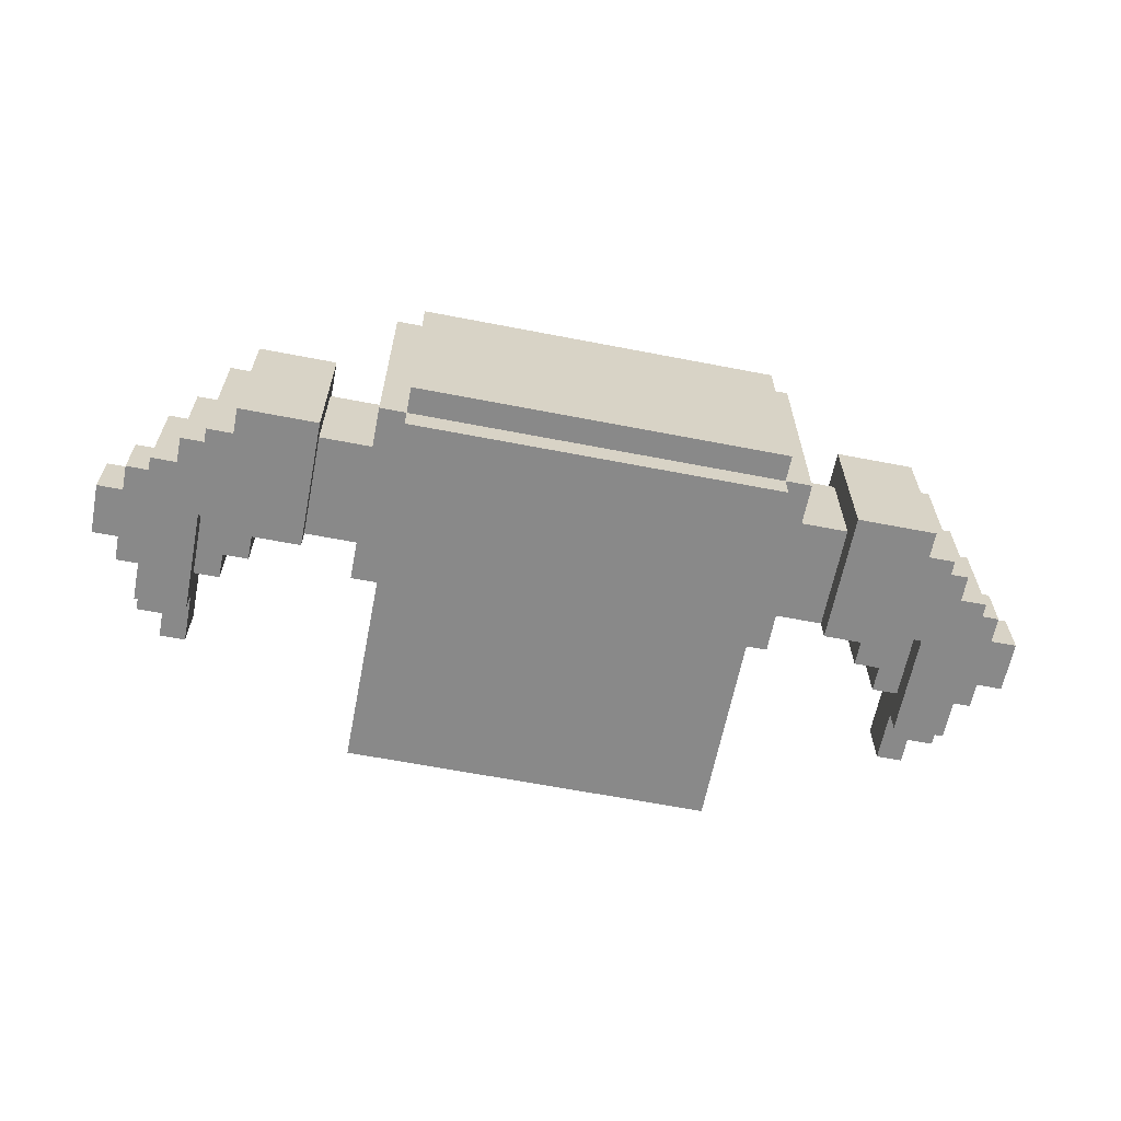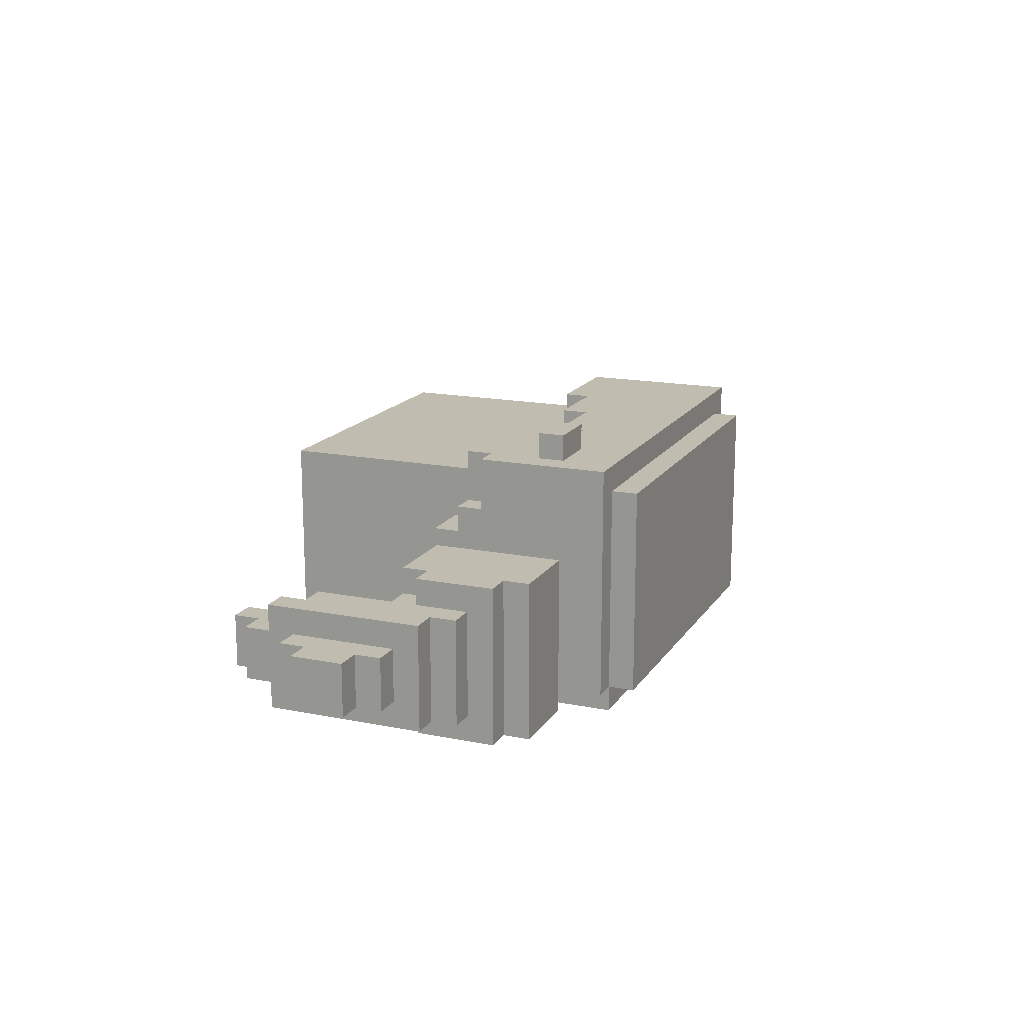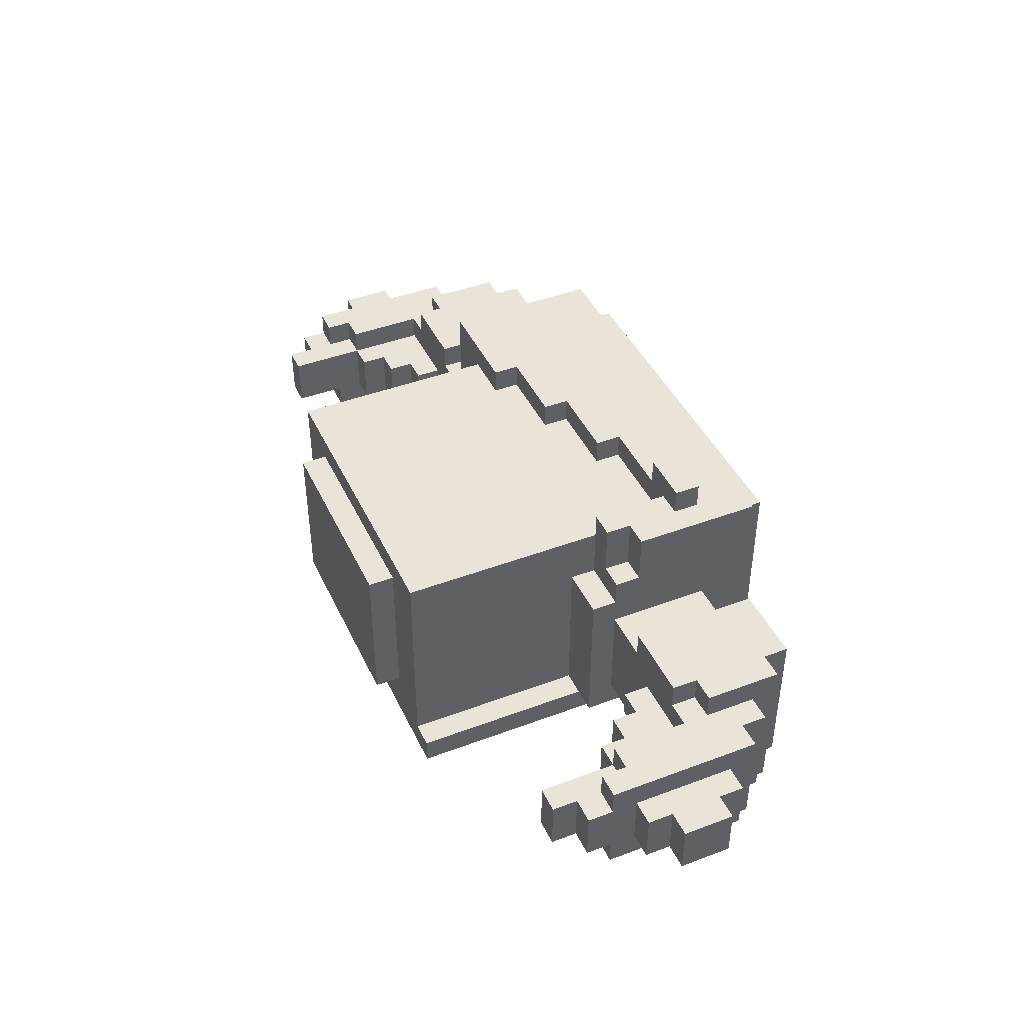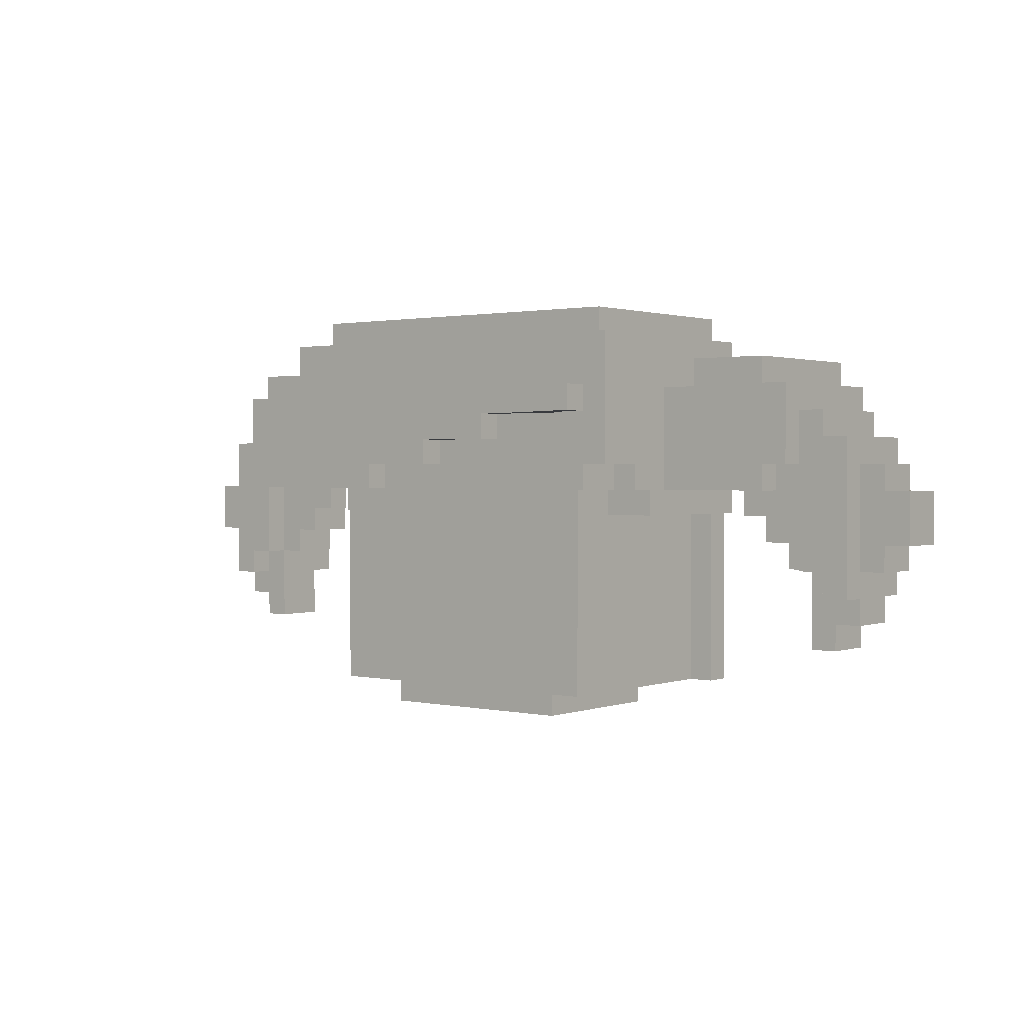
<metadata>
{"format":"obj","ext":"obj","renderer":"f3d","projection":"perspective","resolution":1024,"background":"white","views":[{"elev":-63.2,"azim":168.9,"up":"+Z"},{"elev":16.3,"azim":112.3,"up":"+Z"},{"elev":43.2,"azim":66.0,"up":"+Z"},{"elev":1.3,"azim":38.4,"up":"+Y"}]}
</metadata>
<code>
v  -1.8 0.9081 0.0386
v  -1.8 0.7081 -0.1614
v  -1.8 0.7081 0.0386
v  -1.8 0.9081 -0.1614
v  -1.7 0.7081 0.0386
v  -1.7 0.6081 -0.1614
v  -1.7 0.6081 0.0386
v  -1.7 0.7081 -0.1614
v  -1.7 1.008 0.0386
v  -1.7 0.9081 -0.1614
v  -1.7 0.9081 0.0386
v  -1.7 1.008 -0.1614
v  -1.6 0.5081 0.0386
v  -1.6 0.4081 -0.1614
v  -1.6 0.4081 0.0386
v  -1.6 0.5081 -0.1614
v  -1.6 0.6081 0.0386
v  -1.6 0.5081 0.1386
v  -1.6 0.5081 -0.2614
v  -1.6 0.6081 -0.1614
v  -1.6 1.008 0.0386
v  -1.6 1.008 -0.1614
v  -1.6 1.108 0.1386
v  -1.6 1.108 -0.2614
v  -1.5 0.4081 0.0386
v  -1.5 0.3081 -0.1614
v  -1.5 0.3081 0.0386
v  -1.5 0.4081 -0.1614
v  -1.5 1.208 0.1386
v  -1.5 1.108 -0.2614
v  -1.5 1.108 0.1386
v  -1.5 1.208 -0.2614
v  -1.4 1.208 0.1386
v  -1.4 1.008 0.1386
v  -1.4 1.008 0.2386
v  -1.4 1.208 -0.2614
v  -1.4 1.008 -0.3614
v  -1.4 1.008 -0.2614
v  -1.4 1.308 0.2386
v  -1.4 1.308 -0.3614
v  -1.3 1.008 0.2386
v  -1.3 0.9081 0.1386
v  -1.3 0.9081 0.2386
v  -1.3 1.008 0.1386
v  -1.3 1.008 -0.2614
v  -1.3 0.9081 -0.3614
v  -1.3 0.9081 -0.2614
v  -1.3 1.008 -0.3614
v  -1.3 1.408 0.2386
v  -1.3 1.308 -0.3614
v  -1.3 1.308 0.2386
v  -1.3 1.408 -0.3614
v  -0.8 0.9081 0.2386
v  -0.8 0.8081 -0.3614
v  -0.8 0.8081 0.2386
v  -0.8 0.9081 0.1386
v  -0.8 0.9081 -0.2614
v  -0.8 1.308 0.1386
v  -0.8 0.9081 0.5386
v  -0.8 1.308 -0.2614
v  -0.8 1.508 0.5386
v  -0.8 1.508 -0.3614
v  -0.7 0.8081 -0.3614
v  -0.7 0.1081 -0.4614
v  -0.7 0.1081 -0.3614
v  -0.7 1.508 -0.3614
v  -0.7 1.508 -0.4614
v  -0.7 1.608 0.4386
v  -0.7 1.508 0.4386
v  -0.7 1.608 -0.3614
v  -0.6 0.8081 0.2386
v  -0.6 0.1081 -0.3614
v  -0.6 0.1081 0.4386
v  -0.6 0.8081 -0.3614
v  -0.6 0.9081 0.4386
v  -0.6 0.9081 0.2386
v  -0.4 0.1081 0.3386
v  -0.4 0.0081 -0.2614
v  -0.4 0.0081 0.3386
v  -0.4 0.1081 -0.2614
v  0.5 1.308 0.6386
v  0.5 1.208 0.5386
v  0.5 1.208 0.6386
v  0.5 1.308 0.5386
v  0.6 1.208 0.5386
v  0.6 0.9081 0.4386
v  0.6 0.9081 0.5386
v  0.6 1.208 0.4386
v  1 1.308 0.1386
v  1 0.9081 0.1386
v  1 0.9081 0.2386
v  1 1.308 -0.2614
v  1 0.9081 -0.3614
v  1 0.9081 -0.2614
v  1 1.408 0.2386
v  1 1.408 -0.3614
v  1.1 0.9081 0.0386
v  1.1 0.8081 -0.0614
v  1.1 0.8081 0.0386
v  1.1 0.9081 -0.0614
v  1.2 0.8081 0.0386
v  1.2 0.7081 -0.1614
v  1.2 0.7081 0.0386
v  1.2 0.8081 -0.0614
v  1.2 0.9081 -0.0614
v  1.2 0.9081 -0.1614
v  1.3 0.7081 0.0386
v  1.3 0.6081 -0.1614
v  1.3 0.6081 0.0386
v  1.3 0.7081 -0.1614
v  1.4 0.5081 -0.1614
v  1.4 0.3081 -0.1614
v  1.4 0.3081 0.0386
v  1.4 0.6081 0.0386
v  1.4 0.5081 -0.2614
v  1.4 0.6081 -0.1614
v  1.4 0.9081 0.1386
v  1.4 0.6081 0.1386
v  1.4 0.9081 0.0386
v  1.4 0.9081 -0.1614
v  1.4 0.9081 -0.2614
v  1.5 0.6081 0.1386
v  1.5 0.5081 0.0386
v  1.5 0.5081 0.1386
v  1.5 0.6081 0.0386
v  -1.5 0.5081 0.1386
v  -1.5 0.5081 0.0386
v  -1.5 0.6081 0.1386
v  -1.5 0.6081 0.0386
v  -1.4 0.3081 0.0386
v  -1.4 0.3081 -0.1614
v  -1.4 0.5081 -0.1614
v  -1.4 0.6081 0.0386
v  -1.4 0.5081 -0.2614
v  -1.4 0.6081 -0.1614
v  -1.4 0.6081 0.1386
v  -1.4 0.9081 0.1386
v  -1.4 0.9081 0.0386
v  -1.4 0.9081 -0.1614
v  -1.4 0.9081 -0.2614
v  -1.3 0.6081 0.0386
v  -1.3 0.6081 -0.1614
v  -1.3 0.7081 0.0386
v  -1.3 0.7081 -0.1614
v  -1.2 0.7081 0.0386
v  -1.2 0.7081 -0.1614
v  -1.2 0.8081 0.0386
v  -1.2 0.8081 -0.0614
v  -1.2 0.9081 -0.0614
v  -1.2 0.9081 -0.1614
v  -1.1 0.8081 0.0386
v  -1.1 0.8081 -0.0614
v  -1.1 0.9081 0.0386
v  -1.1 0.9081 -0.0614
v  -1 0.9081 0.2386
v  -1 0.9081 0.1386
v  -1 1.308 0.1386
v  -1 0.9081 -0.2614
v  -1 0.9081 -0.3614
v  -1 1.308 -0.2614
v  -1 1.408 0.2386
v  -1 1.408 -0.3614
v  -0.4 0.9081 0.5386
v  -0.4 0.9081 0.4386
v  -0.4 1.008 0.5386
v  -0.4 1.008 0.4386
v  -0.1 1.008 0.5386
v  -0.1 1.008 0.4386
v  -0.1 1.108 0.5386
v  -0.1 1.108 0.4386
v  0.2 1.108 0.5386
v  0.2 1.108 0.4386
v  0.2 1.208 0.5386
v  0.2 1.208 0.4386
v  0.4 0.0081 0.3386
v  0.4 0.0081 -0.2614
v  0.4 0.1081 0.3386
v  0.4 0.1081 -0.2614
v  0.6 0.1081 0.4386
v  0.6 0.1081 -0.3614
v  0.6 0.8081 0.2386
v  0.6 0.8081 -0.3614
v  0.6 0.9081 0.2386
v  0.7 0.1081 -0.3614
v  0.7 0.1081 -0.4614
v  0.7 0.8081 -0.3614
v  0.7 0.9081 0.5386
v  0.7 0.9081 0.3386
v  0.7 1.008 0.5386
v  0.7 1.008 0.3386
v  0.7 1.208 0.6386
v  0.7 1.208 0.5386
v  0.7 1.308 0.6386
v  0.7 1.308 0.5386
v  0.7 1.508 -0.3614
v  0.7 1.508 -0.4614
v  0.7 1.508 0.4386
v  0.7 1.608 0.4386
v  0.7 1.608 -0.3614
v  0.8 0.8081 0.2386
v  0.8 0.8081 -0.3614
v  0.8 0.9081 0.2386
v  0.8 0.9081 0.1386
v  0.8 0.9081 -0.2614
v  0.8 0.9081 0.3386
v  0.8 1.008 0.3386
v  0.8 1.308 0.1386
v  0.8 1.008 0.5386
v  0.8 1.308 -0.2614
v  0.8 1.508 0.5386
v  0.8 1.508 -0.3614
v  1.3 0.9081 0.2386
v  1.3 0.9081 0.1386
v  1.3 1.008 0.2386
v  1.3 1.008 0.1386
v  1.3 0.9081 -0.2614
v  1.3 0.9081 -0.3614
v  1.3 1.008 -0.2614
v  1.3 1.008 -0.3614
v  1.3 1.308 0.2386
v  1.3 1.308 -0.3614
v  1.3 1.408 0.2386
v  1.3 1.408 -0.3614
v  1.4 1.008 0.2386
v  1.4 1.008 0.1386
v  1.4 1.208 0.1386
v  1.4 1.008 -0.2614
v  1.4 1.008 -0.3614
v  1.4 1.208 -0.2614
v  1.4 1.308 0.2386
v  1.4 1.308 -0.3614
v  1.5 0.3081 0.0386
v  1.5 0.3081 -0.1614
v  1.5 0.4081 0.0386
v  1.5 0.4081 -0.1614
v  1.5 1.108 0.1386
v  1.5 1.108 -0.2614
v  1.5 1.208 0.1386
v  1.5 1.208 -0.2614
v  1.6 0.4081 0.0386
v  1.6 0.4081 -0.1614
v  1.6 0.5081 0.0386
v  1.6 0.5081 -0.1614
v  1.6 0.5081 0.1386
v  1.6 0.6081 0.0386
v  1.6 0.5081 -0.2614
v  1.6 0.6081 -0.1614
v  1.6 1.008 0.0386
v  1.6 1.008 -0.1614
v  1.6 1.108 0.1386
v  1.6 1.108 -0.2614
v  1.7 0.6081 0.0386
v  1.7 0.6081 -0.1614
v  1.7 0.7081 0.0386
v  1.7 0.7081 -0.1614
v  1.7 0.9081 0.0386
v  1.7 0.9081 -0.1614
v  1.7 1.008 0.0386
v  1.7 1.008 -0.1614
v  1.8 0.7081 0.0386
v  1.8 0.7081 -0.1614
v  1.8 0.9081 0.0386
v  1.8 0.9081 -0.1614
v  -0.5 0.5081 0.4386
v  -0.5 0.9081 0.4386
v  -0.4 0.5081 0.4386
v  -0.4 0.7081 0.4386
v  -0.2 0.5081 0.4386
v  -0.2 0.7081 0.4386
v  -0.2 0.9081 0.4386
v  0.2 0.5081 0.4386
v  0.2 0.7081 0.4386
v  0.2 0.9081 0.4386
v  0.4 0.5081 0.4386
v  0.4 0.7081 0.4386
v  0.5 0.5081 0.4386
v  0.5 0.9081 0.4386
o cabeza
g cabeza
f 1 2 3
f 4 2 1
f 5 6 7
f 8 6 5
f 9 10 11
f 12 10 9
f 13 14 15
f 16 14 13
f 17 13 18
f 17 19 16
f 17 16 13
f 20 19 17
f 21 17 18
f 22 19 20
f 23 21 18
f 23 22 21
f 24 19 22
f 24 22 23
f 25 26 27
f 28 26 25
f 29 30 31
f 32 30 29
f 33 34 35
f 36 37 38
f 39 33 35
f 39 36 33
f 40 37 36
f 40 36 39
f 41 42 43
f 44 42 41
f 45 46 47
f 48 46 45
f 49 50 51
f 52 50 49
f 53 54 55
f 56 54 53
f 57 54 56
f 58 53 59
f 58 56 53
f 60 54 57
f 61 58 59
f 61 60 58
f 62 54 60
f 62 60 61
f 63 64 65
f 66 64 63
f 67 64 66
f 68 66 69
f 70 66 68
f 71 72 73
f 74 72 71
f 75 71 73
f 76 71 75
f 77 78 79
f 80 78 77
f 81 82 83
f 84 82 81
f 85 86 87
f 88 86 85
f 89 90 91
f 92 93 94
f 95 89 91
f 95 92 89
f 96 93 92
f 96 92 95
f 97 98 99
f 100 98 97
f 101 102 103
f 104 102 101
f 105 102 104
f 106 102 105
f 107 108 109
f 110 108 107
f 111 112 113
f 114 111 113
f 114 115 111
f 116 115 114
f 117 114 118
f 119 114 117
f 120 115 116
f 121 115 120
f 122 123 124
f 125 123 122
f 126 127 128
f 128 127 129
f 130 131 132
f 130 132 133
f 132 134 133
f 133 134 135
f 136 133 137
f 137 133 138
f 135 134 139
f 139 134 140
f 141 142 143
f 143 142 144
f 145 146 147
f 147 146 148
f 148 146 149
f 149 146 150
f 151 152 153
f 153 152 154
f 155 156 157
f 158 159 160
f 155 157 161
f 157 160 161
f 160 159 162
f 161 160 162
f 163 164 165
f 165 164 166
f 167 168 169
f 169 168 170
f 171 172 173
f 173 172 174
f 175 176 177
f 177 176 178
f 179 180 181
f 181 180 182
f 179 181 86
f 86 181 183
f 184 185 186
f 187 188 189
f 189 188 190
f 191 192 193
f 193 192 194
f 186 185 195
f 195 185 196
f 197 195 198
f 198 195 199
f 200 201 202
f 202 201 203
f 203 201 204
f 205 202 206
f 202 203 206
f 206 203 207
f 208 206 207
f 204 201 209
f 208 207 210
f 207 209 210
f 209 201 211
f 210 209 211
f 212 213 214
f 214 213 215
f 216 217 218
f 218 217 219
f 220 221 222
f 222 221 223
f 224 225 226
f 227 228 229
f 224 226 230
f 226 229 230
f 229 228 231
f 230 229 231
f 232 233 234
f 234 233 235
f 236 237 238
f 238 237 239
f 240 241 242
f 242 241 243
f 244 242 245
f 243 246 245
f 242 243 245
f 245 246 247
f 244 245 248
f 247 246 249
f 244 248 250
f 248 249 250
f 249 246 251
f 250 249 251
f 252 253 254
f 254 253 255
f 256 257 258
f 258 257 259
f 260 261 262
f 262 261 263
f 191 81 83
f 193 81 191
f 163 61 59
f 165 61 163
f 167 61 165
f 169 61 167
f 171 61 169
f 173 61 171
f 82 61 173
f 84 61 82
f 187 85 87
f 189 85 187
f 192 85 189
f 194 61 84
f 208 192 189
f 208 194 192
f 210 61 194
f 210 194 208
f 264 75 73
f 265 75 264
f 266 264 73
f 266 265 264
f 267 265 266
f 164 265 267
f 268 266 73
f 268 267 266
f 269 164 267
f 269 267 268
f 270 166 164
f 270 164 269
f 168 269 268
f 168 166 270
f 168 270 269
f 271 268 73
f 271 170 168
f 271 168 268
f 272 170 271
f 273 170 272
f 172 170 273
f 274 271 73
f 274 272 271
f 275 273 272
f 275 272 274
f 276 274 73
f 276 275 274
f 277 174 172
f 277 275 276
f 277 172 273
f 277 273 275
f 179 276 73
f 179 277 276
f 86 174 277
f 86 277 179
f 88 174 86
f 197 68 69
f 198 68 197
f 175 77 79
f 177 77 175
f 205 190 188
f 206 190 205
f 41 39 35
f 51 39 41
f 155 41 43
f 155 49 51
f 155 51 41
f 161 49 155
f 71 53 55
f 76 53 71
f 200 183 181
f 202 183 200
f 212 95 91
f 214 95 212
f 220 95 214
f 222 95 220
f 224 220 214
f 230 220 224
f 126 23 18
f 128 23 126
f 31 23 128
f 136 29 31
f 136 31 128
f 137 29 136
f 34 29 137
f 33 29 34
f 42 34 137
f 44 34 42
f 56 157 156
f 58 157 56
f 90 207 203
f 89 207 90
f 117 215 213
f 225 215 117
f 122 117 118
f 122 226 225
f 122 225 117
f 236 226 122
f 238 226 236
f 244 122 124
f 244 236 122
f 250 236 244
f 5 1 3
f 11 1 5
f 17 5 7
f 17 11 5
f 17 9 11
f 21 9 17
f 25 13 15
f 127 13 25
f 130 25 27
f 130 129 127
f 130 127 25
f 133 129 130
f 141 138 133
f 143 138 141
f 145 138 143
f 147 138 145
f 151 138 147
f 153 138 151
f 101 97 99
f 107 101 103
f 114 107 109
f 119 97 101
f 119 101 107
f 119 107 114
f 232 114 113
f 234 114 232
f 123 114 234
f 125 114 123
f 240 123 234
f 242 123 240
f 252 248 245
f 254 248 252
f 256 248 254
f 258 248 256
f 260 256 254
f 262 256 260
f 72 63 65
f 74 63 72
f 184 182 180
f 186 182 184
f 148 149 152
f 152 149 154
f 98 100 104
f 104 100 105
f 2 4 8
f 8 4 10
f 6 8 20
f 8 10 20
f 10 12 20
f 20 12 22
f 14 16 28
f 26 28 131
f 28 16 132
f 131 28 132
f 135 139 142
f 142 139 144
f 144 139 146
f 146 139 150
f 102 106 110
f 108 110 116
f 110 106 120
f 116 110 120
f 112 111 233
f 233 111 235
f 235 111 241
f 241 111 243
f 247 249 253
f 253 249 255
f 255 249 257
f 257 249 259
f 255 257 261
f 261 257 263
f 19 24 30
f 19 30 134
f 30 32 134
f 134 32 140
f 140 32 38
f 38 32 36
f 140 38 47
f 47 38 45
f 158 160 57
f 57 160 60
f 78 80 176
f 176 80 178
f 204 209 94
f 94 209 92
f 216 218 121
f 121 218 227
f 115 121 237
f 227 229 237
f 121 227 237
f 237 229 239
f 115 237 246
f 246 237 251
f 37 40 48
f 48 40 50
f 46 48 159
f 50 52 159
f 48 50 159
f 159 52 162
f 54 62 63
f 63 62 66
f 66 70 195
f 195 70 199
f 186 195 201
f 201 195 211
f 93 96 217
f 217 96 219
f 219 96 221
f 221 96 223
f 219 221 228
f 228 221 231
f 64 67 185
f 185 67 196
f 78 175 79
f 176 175 78
f 77 179 73
f 177 179 77
f 80 77 73
f 178 179 177
f 72 80 73
f 72 178 80
f 180 179 178
f 180 178 72
f 64 72 65
f 64 184 180
f 64 180 72
f 185 184 64
f 26 130 27
f 131 130 26
f 112 232 113
f 233 232 112
f 14 25 15
f 28 25 14
f 235 240 234
f 241 240 235
f 13 126 18
f 127 126 13
f 123 244 124
f 242 244 123
f 19 132 16
f 134 132 19
f 115 243 111
f 246 243 115
f 129 136 128
f 133 136 129
f 114 122 118
f 125 122 114
f 6 17 7
f 20 17 6
f 135 141 133
f 142 141 135
f 108 114 109
f 116 114 108
f 247 252 245
f 253 252 247
f 2 5 3
f 8 5 2
f 144 145 143
f 146 145 144
f 102 107 103
f 110 107 102
f 255 260 254
f 261 260 255
f 148 151 147
f 152 151 148
f 98 101 99
f 104 101 98
f 54 71 55
f 63 71 54
f 74 71 63
f 182 200 181
f 186 200 182
f 201 200 186
f 75 163 59
f 265 163 75
f 164 163 265
f 86 187 87
f 188 187 86
f 53 75 59
f 76 75 53
f 183 188 86
f 183 205 188
f 202 205 183
f 42 155 43
f 156 155 42
f 90 212 91
f 213 212 90
f 138 56 156
f 138 42 137
f 138 156 42
f 153 56 138
f 97 117 213
f 97 213 90
f 97 90 203
f 119 117 97
f 154 56 153
f 100 97 203
f 150 154 149
f 106 105 100
f 140 150 139
f 47 150 140
f 158 56 154
f 158 150 47
f 158 154 150
f 57 56 158
f 204 120 106
f 204 100 203
f 204 106 100
f 94 120 204
f 216 120 94
f 121 120 216
f 46 158 47
f 159 158 46
f 93 216 94
f 217 216 93
f 166 167 165
f 168 167 166
f 190 208 189
f 206 208 190
f 34 41 35
f 44 41 34
f 215 224 214
f 225 224 215
f 37 45 38
f 48 45 37
f 219 227 218
f 228 227 219
f 170 171 169
f 172 171 170
f 82 191 83
f 85 191 82
f 192 191 85
f 174 82 173
f 174 85 82
f 88 85 174
f 1 11 4
f 4 11 10
f 256 262 257
f 257 262 263
f 9 21 12
f 12 21 22
f 248 258 249
f 249 258 259
f 23 31 24
f 24 31 30
f 236 250 237
f 237 250 251
f 29 33 32
f 32 33 36
f 226 238 229
f 229 238 239
f 81 193 84
f 84 193 194
f 157 58 160
f 160 58 60
f 207 89 209
f 209 89 92
f 39 51 40
f 40 51 50
f 220 230 221
f 221 230 231
f 49 161 52
f 52 161 162
f 95 222 96
f 96 222 223
f 61 210 69
f 69 210 197
f 61 69 62
f 62 69 66
f 197 210 195
f 195 210 211
f 66 195 67
f 67 195 196
f 68 198 70
f 70 198 199

</code>
